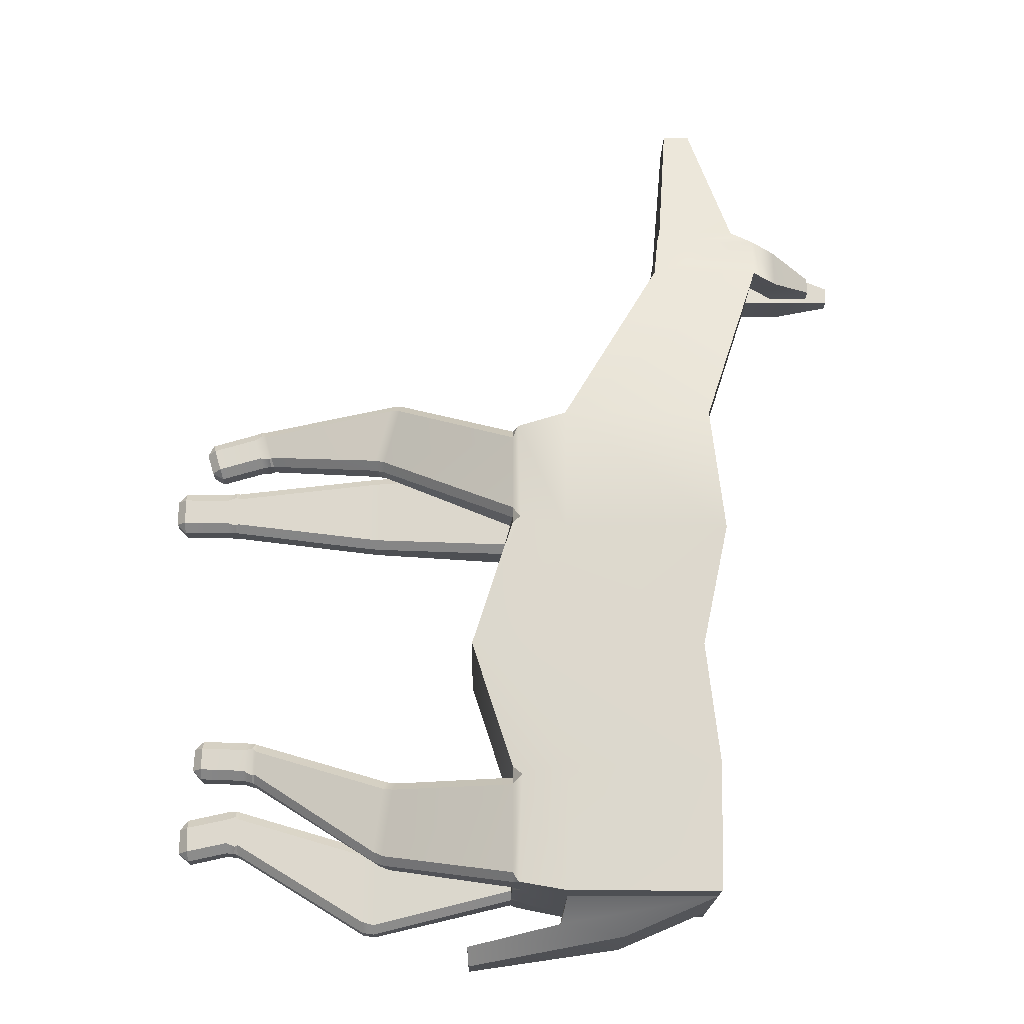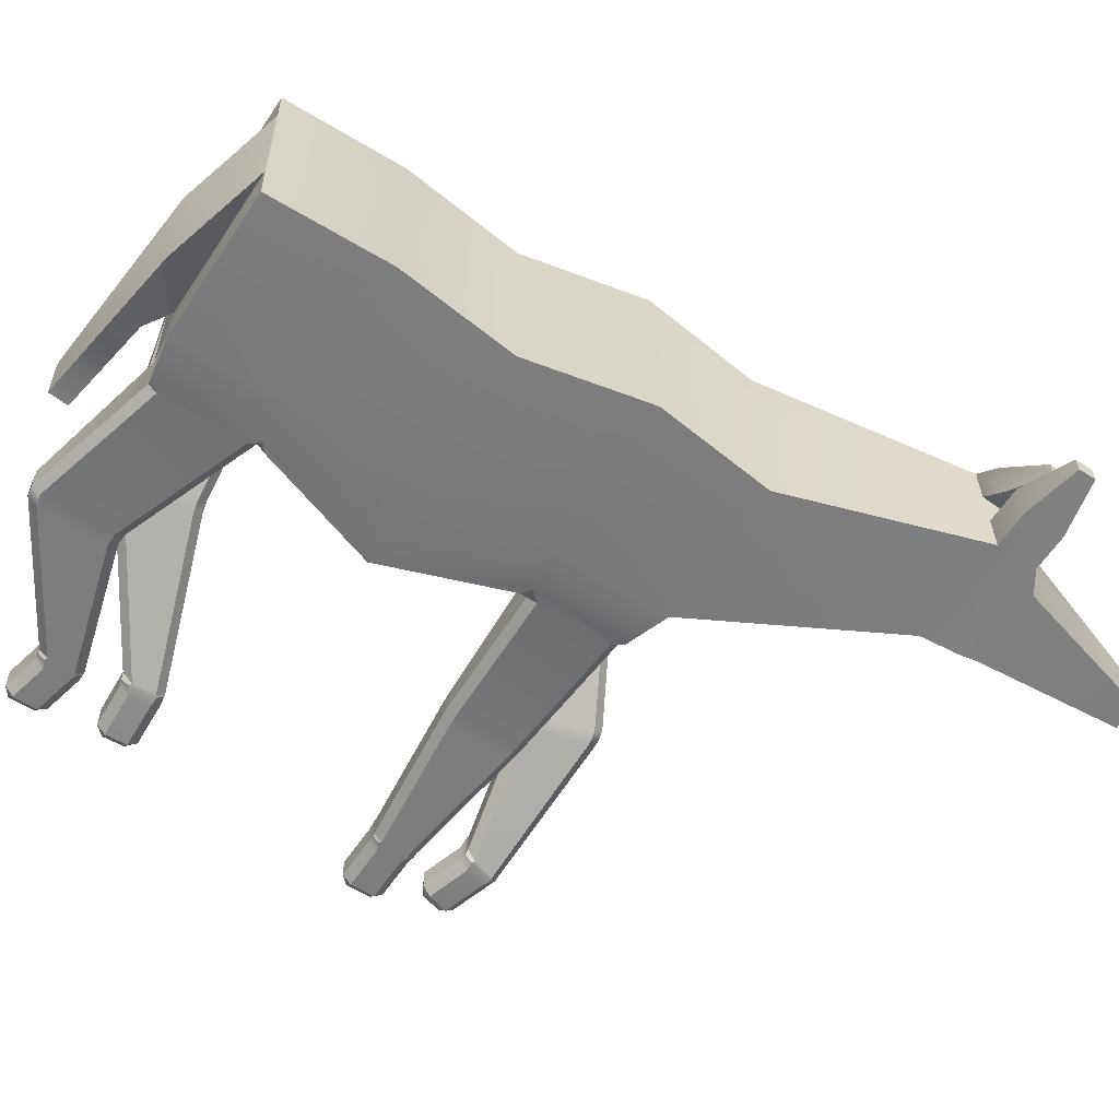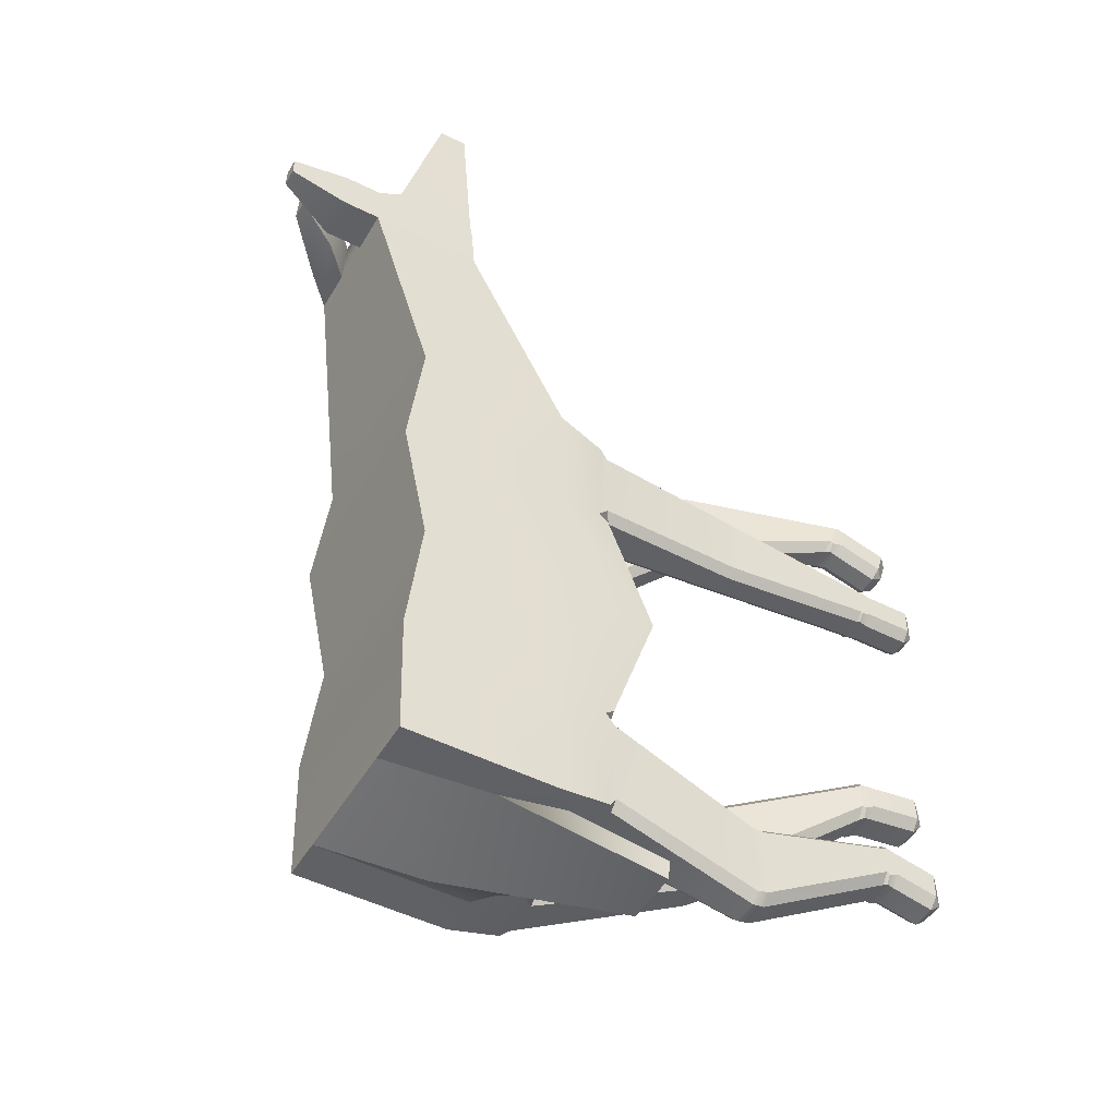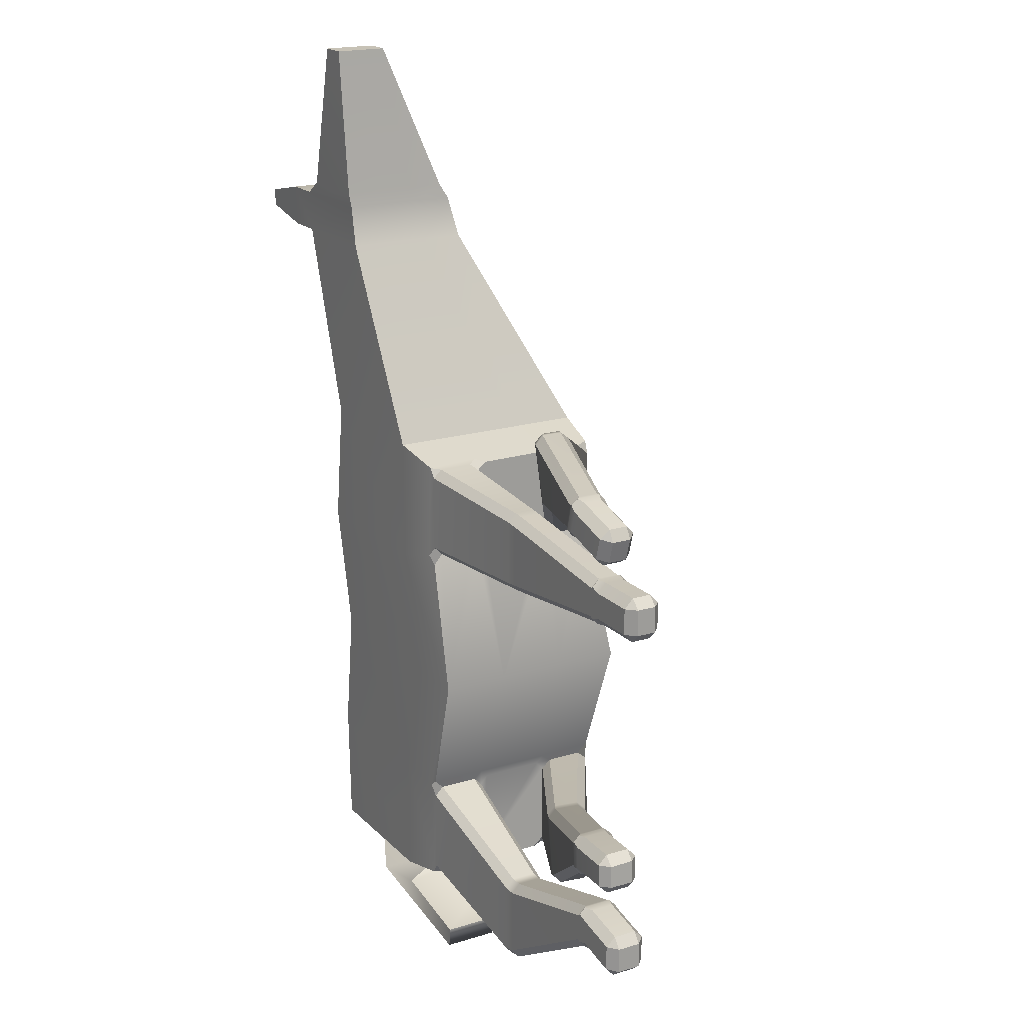
<metadata>
{"format":"obj","ext":"obj","renderer":"f3d","projection":"perspective","resolution":1024,"background":"white","views":[{"elev":-17.6,"azim":178.0,"up":"+Z"},{"elev":-58.1,"azim":-123.5,"up":"+Y"},{"elev":-48.6,"azim":-30.6,"up":"+Z"},{"elev":19.1,"azim":58.8,"up":"+Z"}]}
</metadata>
<code>
g default
v 0.32 -0.03399 1.746
v 0.3301 0.4464 1.746
v 0.3401 0.9267 1.746
v 0.3501 1.407 1.746
v -0.7356 -0.01198 1.746
v -0.7255 0.4684 1.746
v -0.7155 0.9487 1.746
v -0.7055 1.429 1.746
v -0.8418 -0.01198 0.8728
v -0.8318 0.4684 0.8728
v -0.8218 0.9487 0.8728
v -0.8118 1.429 0.8728
v -0.6565 -0.009786 0
v -0.6465 0.4706 0
v -0.6365 0.9509 0
v -0.6265 1.431 0
v -0.7594 -0.01198 -0.8728
v -0.7493 0.4684 -0.8728
v -0.7393 0.9487 -0.8728
v -0.7293 1.429 -0.8728
v -0.7356 -0.01198 -1.746
v -0.7294 0.2828 -1.746
v -0.7117 1.134 -1.746
v -0.7055 1.429 -1.746
v 0.32 -0.03399 -1.746
v 0.3262 0.2607 -1.746
v 0.3439 1.112 -1.746
v 0.3501 1.407 -1.746
v 0.9949 -0.04423 0
v 1.005 0.4361 0
v 1.015 0.9165 0
v 1.025 1.397 0
v 0.3501 1.407 -0.8728
v 0.5832 1.406 0
v 0.3501 1.407 0.8728
v 0.32 -0.03399 -0.8728
v 0.5531 -0.03501 0
v 0.32 -0.03399 0.8728
v -0.4064 -0.01854 3.114
v -0.4003 0.2761 3.114
v -1.174 0.2922 3.114
v -1.18 -0.002409 3.114
v -0.3942 0.5707 3.114
v -1.168 0.5868 3.114
v -0.388 0.8653 3.114
v -1.162 0.8815 3.114
v 1.011 -0.06809 -2.15
v 1.019 0.3098 -2.15
v 1.03 0.3096 -2.009
v 1.022 -0.06833 -2.009
v -0.1027 -0.03064 -1.988
v -0.08496 0.8185 -1.988
v 0.3721 0.8089 -1.901
v 0.3544 -0.04017 -1.901
v -0.5525 -0.04649 4.558
v -0.55 0.07543 4.558
v -0.7441 0.07948 4.558
v -0.7466 -0.04244 4.558
v -0.5474 0.1973 4.558
v -0.7415 0.2014 4.558
v -0.5449 0.3193 4.558
v -0.739 0.3233 4.558
v -0.4618 -0.03673 3.511
v -0.4564 0.2209 3.511
v -0.4511 0.4786 3.511
v -0.4457 0.7362 3.511
v -1.008 0.7479 3.511
v -1.014 0.4903 3.511
v -1.019 0.2326 3.511
v -1.024 -0.025 3.511
v -0.4378 -0.02885 3.409
v -0.4321 0.2448 3.409
v -0.4264 0.5185 3.409
v -0.4207 0.7921 3.409
v -1.166 0.8077 3.409
v -1.172 0.534 3.409
v -1.177 0.2604 3.409
v -1.183 -0.01331 3.409
v -1.36 0.3835 3.111
v -1.354 0.6781 3.111
v -1.364 0.3307 3.406
v -1.358 0.6044 3.406
v -1.445 0.003121 3.111
v -1.439 0.2977 3.111
v -1.448 -0.007778 3.406
v -1.443 0.2659 3.406
v -1.675 0.206 3.191
v -1.672 0.3338 3.191
v -1.677 0.1831 3.319
v -1.674 0.3018 3.319
v -1.856 0.009056 3.194
v -1.854 0.1311 3.194
v -1.858 0.00454 3.316
v -1.855 0.1179 3.316
v 0.7063 -0.002597 -1.613
v 0.6653 -0.005933 -1.681
v 0.7076 0.05706 -1.674
v 1.796 0.03068 -1.833
v 1.712 0.03018 -1.857
v 1.711 0.08946 -1.918
v 1.794 0.08975 -1.905
v 0.7135 0.3392 -1.674
v 0.6684 0.3824 -1.682
v 0.7157 0.4488 -1.674
v 0.7147 0.3989 -1.613
v 1.797 0.2613 -1.905
v 1.715 0.2652 -1.918
v 1.718 0.3242 -1.857
v 1.802 0.3202 -1.833
v 0.7147 0.3989 -1.006
v 0.7158 0.4507 -0.9444
v 0.7147 0.401 -0.8927
v 0.7135 0.3401 -0.9444
v 1.802 0.3202 -1.352
v 1.718 0.3242 -1.35
v 1.717 0.2654 -1.288
v 1.801 0.2611 -1.29
v 0.7076 0.05618 -0.9444
v 0.7063 -0.005073 -0.8851
v 0.6482 -0.007325 -0.9336
v 0.7063 -0.002597 -1.006
v 1.797 0.0898 -1.29
v 1.714 0.08894 -1.288
v 1.712 0.03019 -1.35
v 1.796 0.03068 -1.352
v 0.7264 0.9581 -1.611
v 0.7249 0.886 -1.674
v 0.6651 0.9828 -1.685
v 0.7278 1.027 -1.674
v 1.647 0.4784 -1.396
v 1.576 0.5137 -1.435
v 1.597 0.574 -1.492
v 1.669 0.5387 -1.462
v 0.7334 1.295 -1.674
v 0.6939 1.365 -1.681
v 0.7347 1.36 -1.616
v 1.712 0.7111 -1.455
v 1.641 0.7468 -1.486
v 1.649 0.8047 -1.426
v 1.719 0.7665 -1.388
v 0.7347 1.36 -1.005
v 0.669 1.368 -0.9322
v 0.7348 1.362 -0.8771
v 0.7333 1.288 -0.9444
v 1.654 0.7684 -0.9333
v 1.581 0.8082 -0.9474
v 1.556 0.7496 -0.8911
v 1.631 0.7094 -0.8749
v 0.7278 1.025 -0.9444
v 0.7263 0.956 -0.8937
v 0.7252 0.9034 -0.9444
v 0.7264 0.9581 -1.003
v 1.588 0.5375 -0.881
v 1.513 0.5782 -0.8964
v 1.508 0.5168 -0.9575
v 1.582 0.48 -0.9419
v 0.7067 0.01515 1.036
v 0.6355 0.006096 0.9575
v 0.7066 0.01081 0.9025
v 0.7079 0.07436 0.9767
v 1.796 0.0458 1.089
v 1.712 0.04541 1.082
v 1.714 0.1046 1.022
v 1.797 0.105 1.029
v 0.7131 0.3219 0.9767
v 0.7144 0.3842 0.9252
v 0.7154 0.4327 0.9763
v 0.7143 0.3811 1.036
v 1.8 0.2459 1.029
v 1.717 0.2498 1.022
v 1.718 0.309 1.082
v 1.802 0.3051 1.089
v 0.7143 0.3811 1.582
v 0.7157 0.4471 1.642
v 0.6515 0.3918 1.659
v 0.7131 0.3219 1.642
v 1.802 0.3051 1.529
v 1.718 0.309 1.537
v 1.717 0.2498 1.596
v 1.8 0.2459 1.589
v 0.7079 0.07436 1.642
v 0.6666 0.01005 1.652
v 0.7067 0.01515 1.582
v 1.797 0.105 1.589
v 1.714 0.1046 1.596
v 1.712 0.04541 1.537
v 1.796 0.0458 1.529
v 0.7267 0.9739 1.051
v 0.7254 0.9104 0.9734
v 0.7266 0.9705 0.9147
v 0.7283 1.052 0.973
v 1.714 0.3352 1.624
v 1.642 0.3725 1.601
v 1.669 0.4371 1.542
v 1.741 0.3937 1.569
v 0.7331 1.283 0.973
v 0.7345 1.347 0.9155
v 0.6794 1.353 0.9587
v 0.7344 1.344 1.031
v 1.765 0.5272 1.574
v 1.692 0.5691 1.548
v 1.69 0.6283 1.608
v 1.759 0.5882 1.634
v 0.7344 1.344 1.569
v 0.6944 1.35 1.656
v 0.7326 1.257 1.645
v 1.652 0.592 2.037
v 1.579 0.6334 2.024
v 1.548 0.5697 2.08
v 1.625 0.5343 2.095
v 0.728 1.036 1.645
v 0.6585 0.9655 1.663
v 0.725 0.8938 1.645
v 0.7267 0.9739 1.588
v 1.599 0.3998 2.089
v 1.523 0.4419 2.074
v 1.531 0.3781 2.016
v 1.606 0.3395 2.025
v 2.722 0.01137 -1.273
v 2.727 0.06824 -1.338
v 2.73 0.2427 -1.338
v 2.729 0.3009 -1.274
v 2.727 0.3009 -1.083
v 2.728 0.2444 -1.022
v 2.724 0.06903 -1.022
v 2.722 0.01136 -1.081
v 2.615 0.03781 -0.741
v 2.622 0.1033 -0.8115
v 2.624 0.2796 -0.8134
v 2.621 0.3366 -0.7544
v 2.612 0.3363 -0.5824
v 2.608 0.273 -0.5182
v 2.602 0.09753 -0.5185
v 2.606 0.03748 -0.5738
v 2.812 0.0246 1.209
v 2.815 0.08083 1.151
v 2.817 0.2261 1.151
v 2.819 0.2839 1.208
v 2.818 0.2839 1.409
v 2.818 0.2276 1.467
v 2.814 0.08236 1.467
v 2.813 0.02458 1.411
v 2.582 -0.02353 1.781
v 2.565 0.04291 1.715
v 2.567 0.1775 1.715
v 2.584 0.2348 1.77
v 2.632 0.2299 1.94
v 2.648 0.1689 1.998
v 2.643 0.03115 1.998
v 2.628 -0.02834 1.944
v 3.09 0.06667 -1.387
v 3.159 0.0647 -1.331
v 3.093 0.003626 -1.321
v 3.099 0.2931 -1.321
v 3.163 0.2288 -1.331
v 3.094 0.2303 -1.387
v 3.106 0.2291 -1.085
v 3.163 0.2276 -1.155
v 3.102 0.2931 -1.147
v 3.096 0.003572 -1.147
v 3.16 0.0661 -1.155
v 3.103 0.06728 -1.085
v 3.024 0.04785 -0.7703
v 3.084 0.04132 -0.7037
v 3.019 -0.01577 -0.7068
v 3.026 0.2821 -0.7068
v 3.088 0.2146 -0.7061
v 3.027 0.2184 -0.7703
v 3.013 0.2187 -0.4863
v 3.08 0.2124 -0.5466
v 3.018 0.2823 -0.5497
v 3.012 -0.0156 -0.5497
v 3.076 0.04417 -0.5492
v 3.01 0.04815 -0.4863
v 3.224 0.07952 1.156
v 3.287 0.07819 1.219
v 3.222 0.01605 1.219
v 3.228 0.2753 1.219
v 3.29 0.2106 1.219
v 3.227 0.2119 1.156
v 3.227 0.2119 1.462
v 3.29 0.2106 1.399
v 3.228 0.2753 1.399
v 3.222 0.01605 1.399
v 3.287 0.07819 1.399
v 3.224 0.07952 1.462
v 2.96 0.01548 1.619
v 3.038 0.01384 1.662
v 2.976 -0.04836 1.679
v 2.981 0.2092 1.679
v 3.041 0.1445 1.662
v 2.962 0.1461 1.619
v 3.042 0.1445 1.891
v 3.085 0.1436 1.812
v 3.025 0.2083 1.83
v 3.02 -0.04927 1.83
v 3.082 0.01292 1.812
v 3.039 0.01382 1.891
v 2.813 0.2356 -1.325
v 2.752 0.2572 -1.335
v 2.749 0.3004 -1.286
v 2.814 0.2991 -1.26
v 2.809 0.009563 -1.26
v 2.743 0.01092 -1.286
v 2.747 0.05372 -1.334
v 2.81 0.07302 -1.325
v 2.814 0.2991 -1.085
v 2.749 0.3004 -1.067
v 2.747 0.2562 -1.021
v 2.812 0.2356 -1.02
v 2.809 0.07305 -1.02
v 2.743 0.0557 -1.022
v 2.743 0.01094 -1.066
v 2.808 0.009579 -1.085
v 2.704 0.251 -0.7864
v 2.641 0.2869 -0.8078
v 2.639 0.332 -0.7611
v 2.702 0.3148 -0.723
v 2.697 0.01678 -0.7229
v 2.636 0.03259 -0.7522
v 2.651 0.07077 -0.802
v 2.702 0.08037 -0.7863
v 2.695 0.3149 -0.5658
v 2.639 0.329 -0.5553
v 2.625 0.2814 -0.5151
v 2.691 0.2513 -0.5024
v 2.686 0.08083 -0.5024
v 2.625 0.07552 -0.5141
v 2.623 0.03301 -0.5581
v 2.688 0.01707 -0.5658
v 2.902 0.2186 1.156
v 2.837 0.2395 1.152
v 2.836 0.2835 1.197
v 2.904 0.2821 1.219
v 2.898 0.02281 1.219
v 2.831 0.02421 1.197
v 2.834 0.06774 1.152
v 2.899 0.08628 1.156
v 2.904 0.2821 1.399
v 2.837 0.2835 1.421
v 2.837 0.2399 1.466
v 2.902 0.2186 1.462
v 2.899 0.08628 1.462
v 2.834 0.06815 1.466
v 2.831 0.02422 1.421
v 2.898 0.02281 1.399
v 2.651 0.1526 1.709
v 2.585 0.1858 1.714
v 2.598 0.231 1.758
v 2.67 0.2157 1.77
v 2.666 -0.04189 1.77
v 2.598 -0.02782 1.763
v 2.596 0.01232 1.713
v 2.65 0.02194 1.709
v 2.714 0.2148 1.92
v 2.661 0.2253 1.952
v 2.665 0.1781 1.995
v 2.731 0.151 1.981
v 2.728 0.02031 1.981
v 2.665 0.01149 1.993
v 2.65 -0.03159 1.952
v 2.709 -0.04278 1.92
g pCube1
f 55 56 57 58
f 56 59 60 57
f 59 61 62 60
f 5 6 10 9
f 6 7 11 10
f 7 8 12 11
f 9 10 14 13
f 10 11 15 14
f 11 12 16 15
f 13 14 18 17
f 14 15 19 18
f 15 16 20 19
f 17 18 22 21
f 18 19 23 22
f 19 20 24 23
f 21 22 26 25
f 47 48 49 50
f 23 24 28 27
f 25 26 103 102 97 96
f 26 27 128 127 104 103
f 27 28 135 128
f 29 30 166 165 160 159
f 30 31 190 189 167 166
f 31 32 197 196 191 190
f 32 143 142 33 34
f 33 28 24 20
f 34 33 20 16
f 35 34 16 12
f 4 35 12 8
f 29 159 158 38 37
f 25 36 17 21
f 36 37 13 17
f 37 38 9 13
f 38 1 5 9
f 1 2 40 39
f 6 5 42 41
f 5 1 39 42
f 2 3 43 40
f 7 6 41 44
f 3 4 45 43
f 4 8 46 45
f 8 7 44 46
f 51 52 48 47
f 52 53 49 48
f 53 54 50 49
f 54 51 47 50
f 22 23 52 51
f 23 27 53 52
f 27 26 54 53
f 26 22 51 54
f 63 64 56 55
f 69 70 58 57
f 70 63 55 58
f 64 65 59 56
f 68 69 57 60
f 65 66 61 59
f 66 67 62 61
f 67 68 60 62
f 71 72 64 63
f 72 73 65 64
f 73 74 66 65
f 74 75 67 66
f 75 76 68 67
f 76 77 69 68
f 77 78 70 69
f 78 71 63 70
f 39 40 72 71
f 40 43 73 72
f 43 45 74 73
f 45 46 75 74
f 88 87 89 90
f 44 41 77 76
f 92 91 93 94
f 42 39 71 78
f 46 44 79 80
f 44 76 81 79
f 76 75 82 81
f 75 46 80 82
f 41 42 83 84
f 42 78 85 83
f 78 77 86 85
f 77 41 84 86
f 80 79 87 88
f 79 81 89 87
f 81 82 90 89
f 82 80 88 90
f 84 83 91 92
f 83 85 93 91
f 85 86 94 93
f 86 84 92 94
f 96 95 121 120 36 25
f 105 104 127 126 152 151 111 110
f 112 111 151 150 31 30
f 119 118 113 112 30 29
f 120 119 29 37 36
f 142 141 136 135
f 150 149 144 143 32 31
f 158 157 183 182 1 38
f 168 167 189 188 214 213 174 173
f 175 174 213 212 3 2
f 182 181 176 175 2 1
f 198 197 32 34 35
f 205 198 35 4
f 212 211 206 205 4 3
f 95 97 100 99
f 98 101 220 219
f 99 98 125 124
f 101 100 107 106
f 102 105 108 107
f 106 109 222 221
f 109 108 115 114
f 110 113 116 115
f 114 117 224 223
f 117 116 123 122
f 118 121 124 123
f 122 125 226 225
f 126 129 132 131
f 130 133 228 227
f 131 130 156 155
f 133 132 138 137
f 134 136 139 138
f 137 140 230 229
f 140 139 146 145
f 141 144 147 146
f 145 148 232 231
f 148 147 154 153
f 149 152 155 154
f 153 156 234 233
f 157 160 163 162
f 161 164 236 235
f 162 161 187 186
f 164 163 170 169
f 165 168 171 170
f 169 172 238 237
f 172 171 178 177
f 173 176 179 178
f 177 180 240 239
f 180 179 185 184
f 181 183 186 185
f 184 187 242 241
f 188 191 194 193
f 192 195 244 243
f 193 192 218 217
f 195 194 201 200
f 196 199 202 201
f 200 203 246 245
f 203 202 208 207
f 204 206 209 208
f 207 210 248 247
f 210 209 216 215
f 211 214 217 216
f 215 218 250 249
f 313 304 303 314
f 329 320 319 330
f 345 336 335 346
f 361 352 351 362
f 100 97 102 107
f 108 105 110 115
f 116 113 118 123
f 124 121 95 99
f 132 129 134 138
f 139 136 141 146
f 147 144 149 154
f 155 152 126 131
f 163 160 165 170
f 171 168 173 178
f 179 176 181 185
f 186 183 157 162
f 194 191 196 201
f 202 199 204 208
f 209 206 211 216
f 217 214 188 193
f 101 106 221 220
f 109 114 223 222
f 117 122 225 224
f 125 98 219 226
f 133 137 229 228
f 140 145 231 230
f 148 153 233 232
f 156 130 227 234
f 164 169 237 236
f 172 177 239 238
f 180 184 241 240
f 187 161 235 242
f 195 200 245 244
f 203 207 247 246
f 210 215 249 248
f 218 192 243 250
f 95 96 97
f 98 99 100 101
f 102 103 104 105
f 106 107 108 109
f 110 111 112 113
f 114 115 116 117
f 118 119 120 121
f 122 123 124 125
f 126 127 128 129
f 130 131 132 133
f 134 135 136
f 137 138 139 140
f 141 142 143 144
f 145 146 147 148
f 149 150 151 152
f 153 154 155 156
f 157 158 159 160
f 161 162 163 164
f 165 166 167 168
f 169 170 171 172
f 173 174 175 176
f 177 178 179 180
f 181 182 183
f 184 185 186 187
f 188 189 190 191
f 192 193 194 195
f 196 197 198 199
f 200 201 202 203
f 204 205 206
f 207 208 209 210
f 211 212 213 214
f 215 216 217 218
f 219 220 305 304
f 221 222 301 300
f 223 224 309 308
f 225 226 313 312
f 227 228 321 320
f 229 230 317 316
f 231 232 325 324
f 233 234 329 328
f 235 236 337 336
f 237 238 333 332
f 239 240 341 340
f 241 242 345 344
f 243 244 353 352
f 245 246 349 348
f 247 248 357 356
f 249 250 361 360
f 302 301 308 307
f 306 305 300 299
f 310 309 312 311
f 318 317 324 323
f 316 321 228 229
f 326 325 328 327
f 334 333 340 339
f 332 337 236 237
f 342 341 344 343
f 356 349 246 247
f 348 353 244 245
f 358 357 360 359
f 251 253 303 306
f 252 251 256 255
f 253 252 261 260
f 254 256 299 302
f 255 254 259 258
f 257 259 307 310
f 258 257 262 261
f 260 262 311 314
f 263 265 319 322
f 264 263 268 267
f 265 264 273 272
f 266 268 315 318
f 267 266 271 270
f 269 271 323 326
f 270 269 274 273
f 272 274 327 330
f 275 277 335 338
f 276 275 280 279
f 277 276 285 284
f 278 280 331 334
f 279 278 283 282
f 281 283 339 342
f 282 281 286 285
f 284 286 343 346
f 287 289 351 354
f 288 287 292 291
f 289 288 297 296
f 290 292 347 350
f 291 290 295 294
f 293 295 355 358
f 294 293 298 297
f 296 298 359 362
f 252 255 258 261
f 264 267 270 273
f 276 279 282 285
f 288 291 294 297
f 251 306 299 256
f 254 302 307 259
f 257 310 311 262
f 260 314 303 253
f 263 322 315 268
f 266 318 323 271
f 269 326 327 274
f 272 330 319 265
f 275 338 331 280
f 278 334 339 283
f 281 342 343 286
f 284 346 335 277
f 287 354 347 292
f 290 350 355 295
f 293 358 359 298
f 296 362 351 289
f 251 252 253
f 254 255 256
f 257 258 259
f 260 261 262
f 263 264 265
f 266 267 268
f 269 270 271
f 272 273 274
f 275 276 277
f 278 279 280
f 281 282 283
f 284 285 286
f 287 288 289
f 290 291 292
f 293 294 295
f 296 297 298
f 299 300 301 302
f 303 304 305 306
f 307 308 309 310
f 311 312 313 314
f 315 316 317 318
f 319 320 321 322
f 323 324 325 326
f 327 328 329 330
f 331 332 333 334
f 335 336 337 338
f 339 340 341 342
f 343 344 345 346
f 347 348 349 350
f 351 352 353 354
f 355 356 357 358
f 359 360 361 362
f 360 357 248 249
f 350 349 356 355
f 243 352 361 250
f 354 353 348 347
f 338 337 332 331
f 340 333 238 239
f 344 341 240 241
f 235 336 345 242
f 324 317 230 231
f 328 325 232 233
f 227 320 329 234
f 322 321 316 315
f 219 304 313 226
f 312 309 224 225
f 300 305 220 221
f 308 301 222 223
f 205 204 199 198
f 142 135 28 33
f 128 135 134 129

</code>
